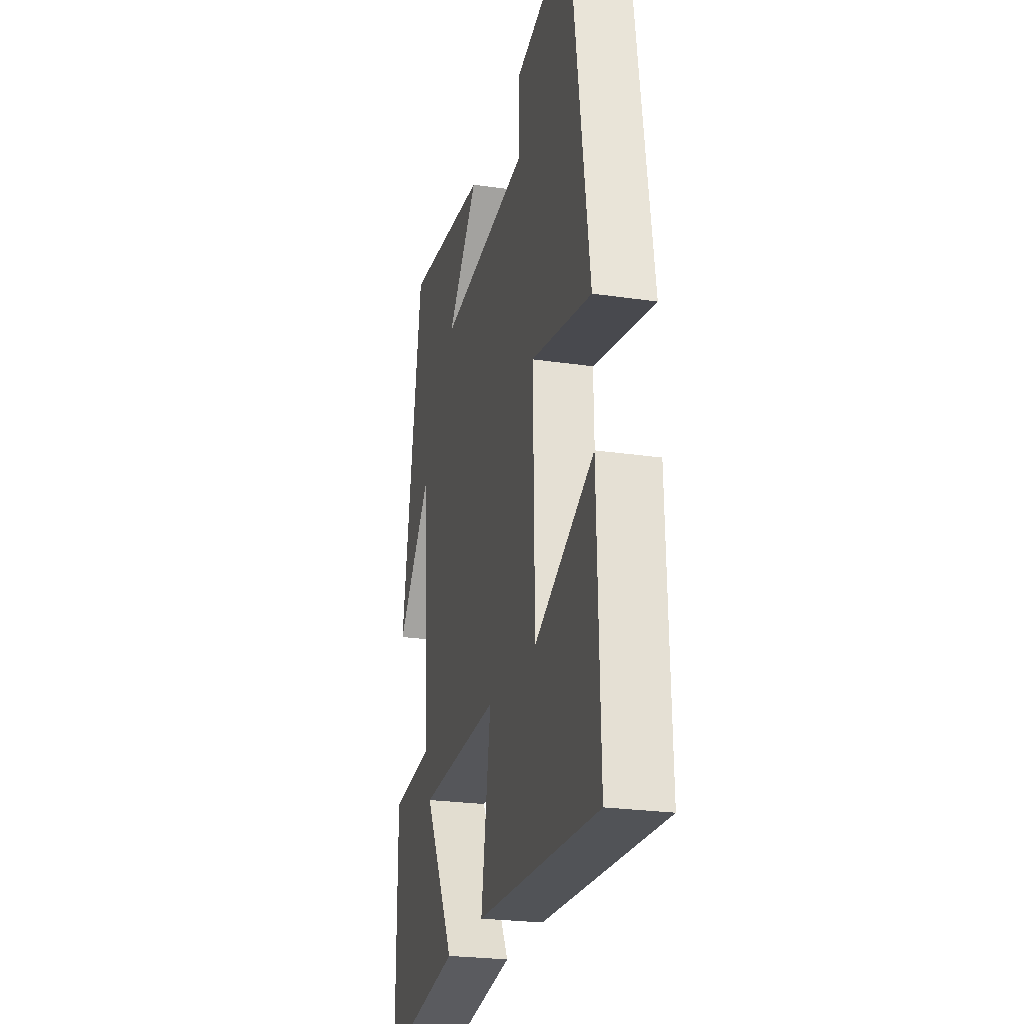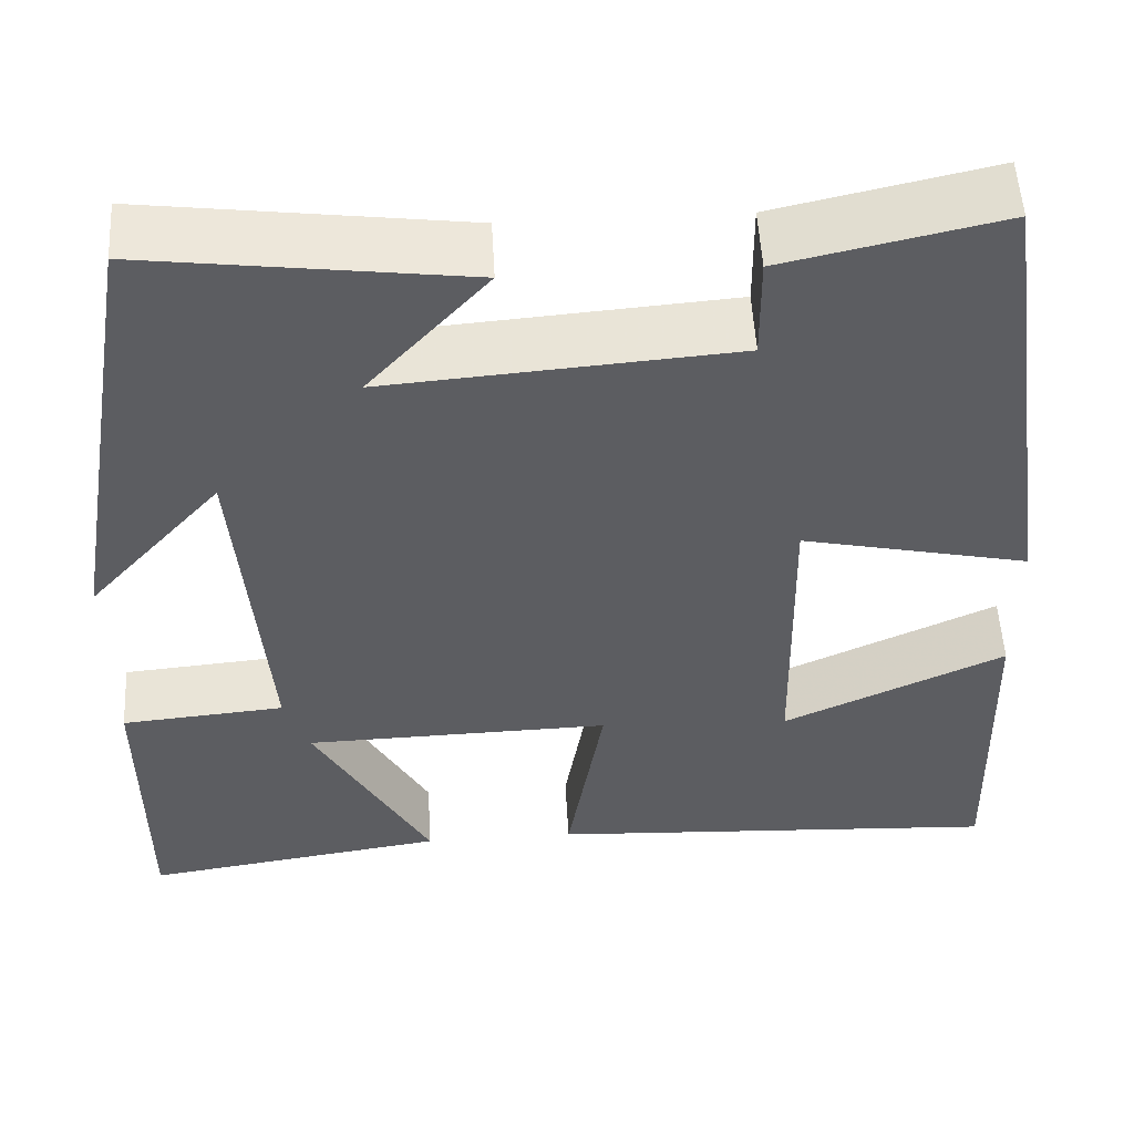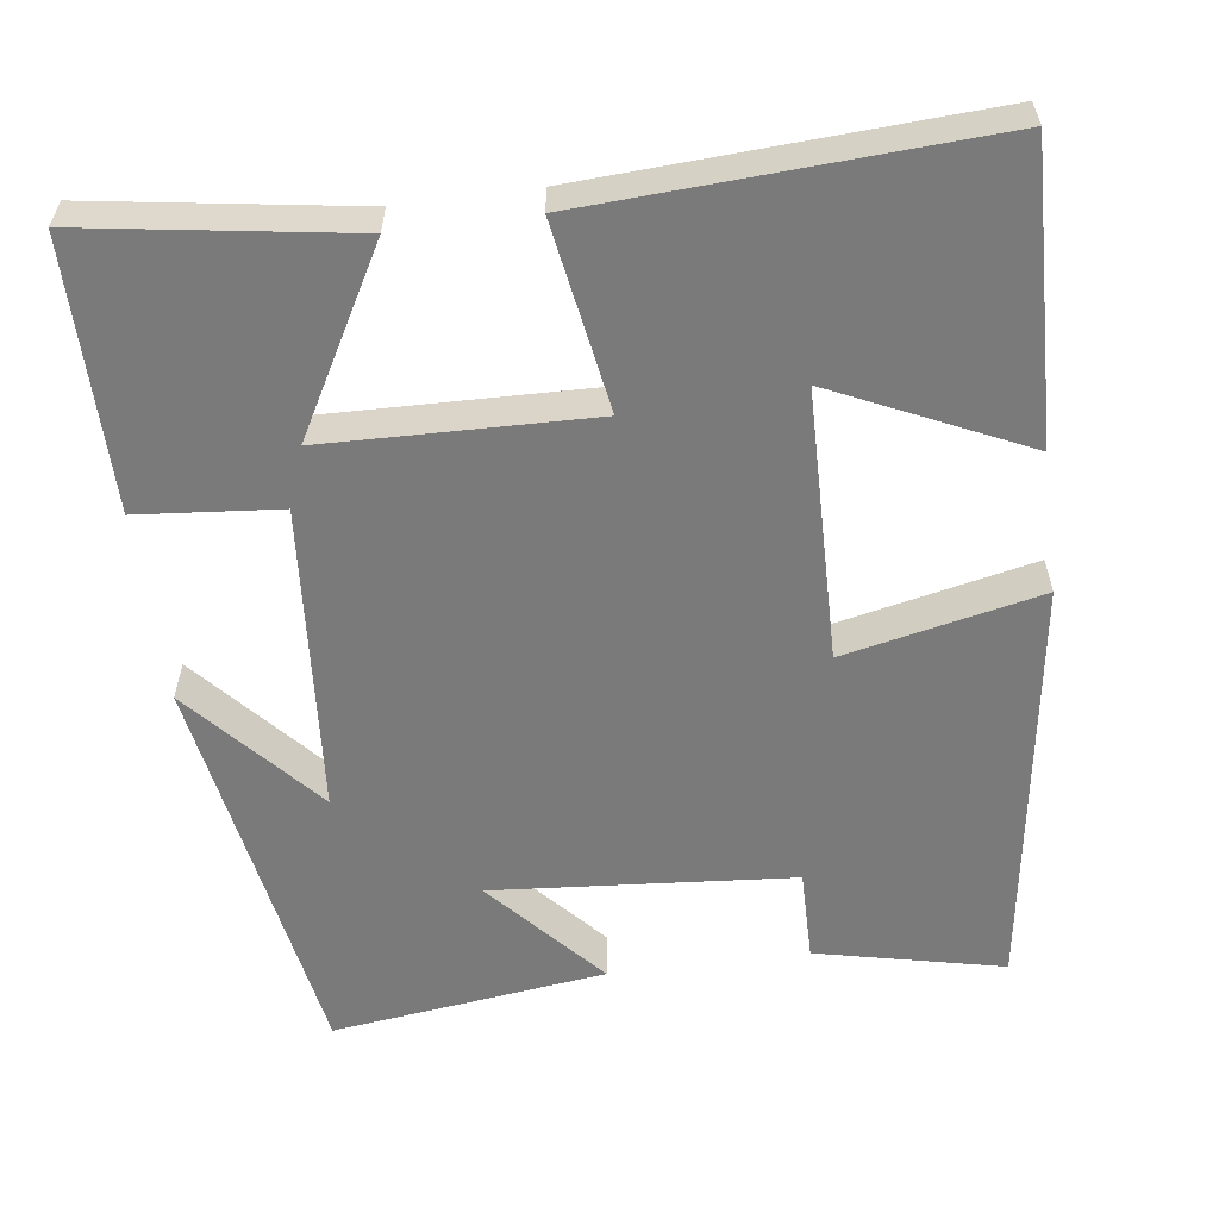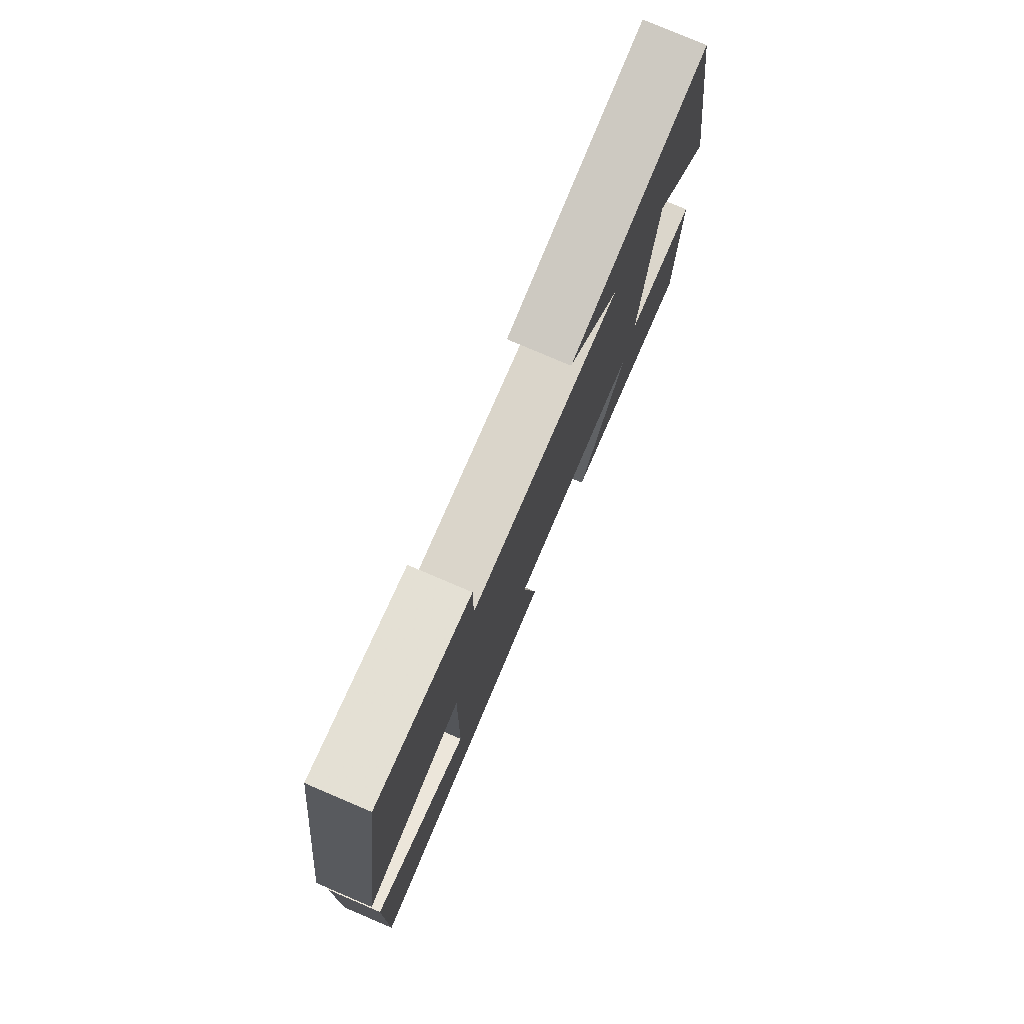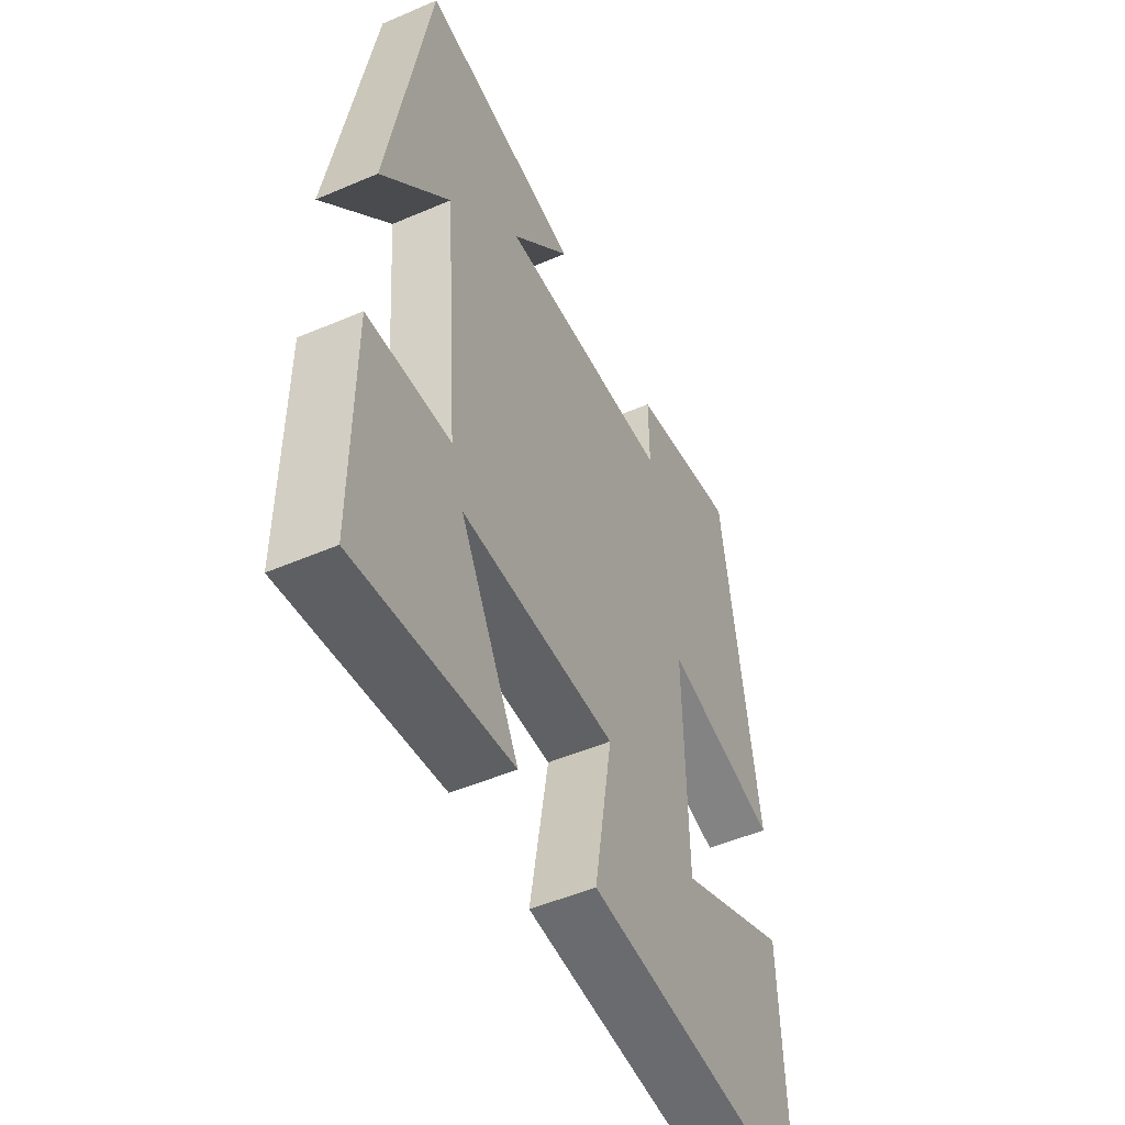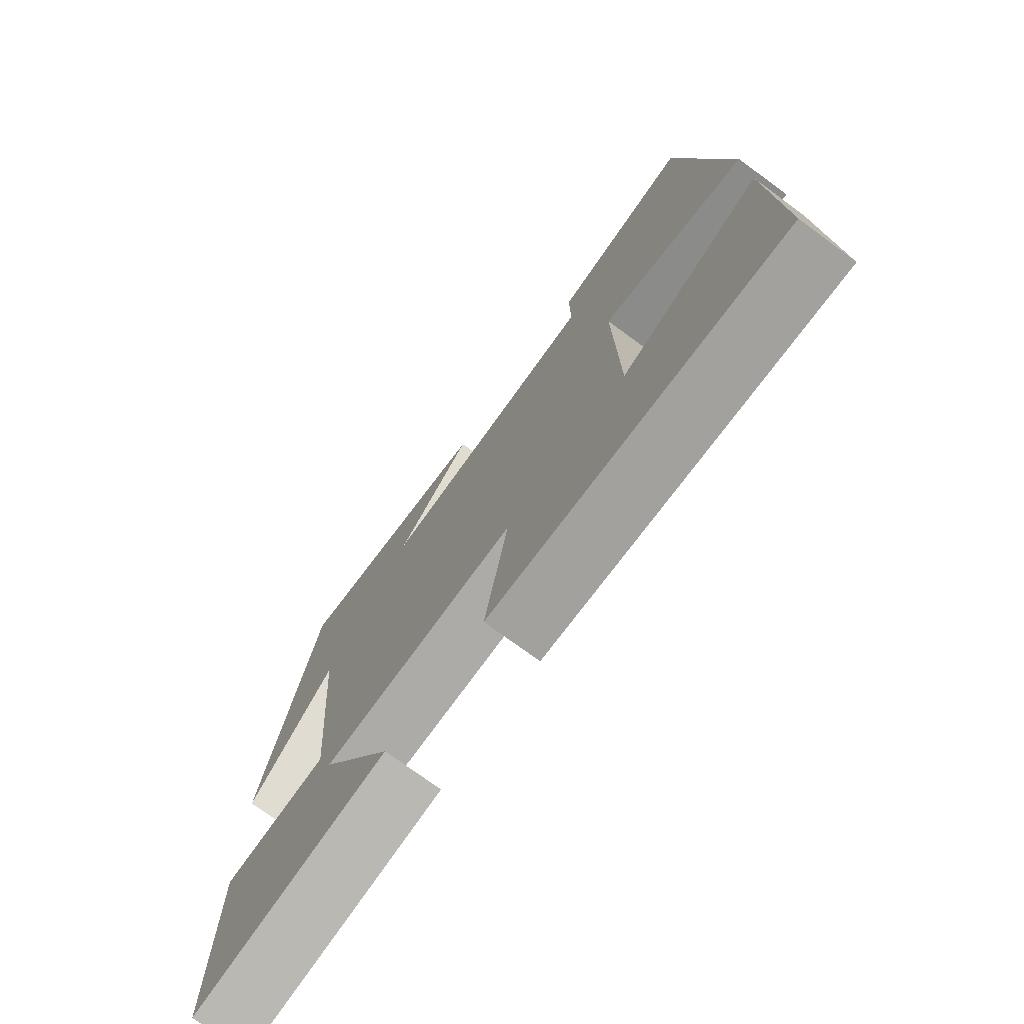
<metadata>
{"format":"obj","ext":"obj","renderer":"f3d","projection":"perspective","resolution":1024,"background":"white","views":[{"elev":-24.7,"azim":-103.5,"up":"+Z"},{"elev":53.2,"azim":176.8,"up":"+Z"},{"elev":-58.1,"azim":-172.5,"up":"+Y"},{"elev":78.7,"azim":-66.9,"up":"+Z"},{"elev":-50.6,"azim":115.1,"up":"+Z"},{"elev":-75.0,"azim":-126.2,"up":"+Z"}]}
</metadata>
<code>
v 0.414 0.07 0.546
v 0.5 0.07 0.032
v 0.352 0.07 0.2
v 0.32 0.07 -0.194
v 0.5 0.07 -0.21
v 0.5 0.07 -0.551
v 0.165 0.07 -0.5
v 0.293 0.07 -0.269
v -0.045 0.07 -0.261
v -0.005 0.07 -0.5
v -0.51 0.07 -0.528
v -0.5 0.07 -0.157
v -0.256 0.07 -0.27
v -0.25 0.07 0.076
v -0.5 0.07 0.021
v -0.424 0.07 0.553
v -0.186 0.07 0.5
v -0.187 0.07 0.383
v 0.195 0.07 0.353
v 0.064 0.07 0.5
v 0.414 0 0.546
v 0.5 0 0.032
v 0.352 0 0.2
v 0.32 0 -0.194
v 0.5 0 -0.21
v 0.5 0 -0.551
v 0.165 0 -0.5
v 0.293 0 -0.269
v -0.045 0 -0.261
v -0.005 0 -0.5
v -0.51 0 -0.528
v -0.5 0 -0.157
v -0.256 0 -0.27
v -0.25 0 0.076
v -0.5 0 0.021
v -0.424 0 0.553
v -0.186 0 0.5
v -0.187 0 0.383
v 0.195 0 0.353
v 0.064 0 0.5
f 19 20 1
f 15 16 17 18
f 14 15 18 19
f 13 14 19
f 10 11 12 13
f 9 10 13
f 9 13 19 1
f 5 6 7 8
f 4 5 8 9
f 3 4 9
f 1 2 3
f 1 3 9
f 21 40 39
f 38 37 36 35
f 39 38 35 34
f 39 34 33
f 33 32 31 30
f 33 30 29
f 21 39 33 29
f 28 27 26 25
f 29 28 25 24
f 29 24 23
f 23 22 21
f 29 23 21
f 1 21 22 2
f 2 22 23 3
f 3 23 24 4
f 4 24 25 5
f 5 25 26 6
f 6 26 27 7
f 7 27 28 8
f 8 28 29 9
f 9 29 30 10
f 10 30 31 11
f 11 31 32 12
f 12 32 33 13
f 13 33 34 14
f 14 34 35 15
f 15 35 36 16
f 16 36 37 17
f 17 37 38 18
f 18 38 39 19
f 19 39 40 20
f 20 40 21 1

</code>
